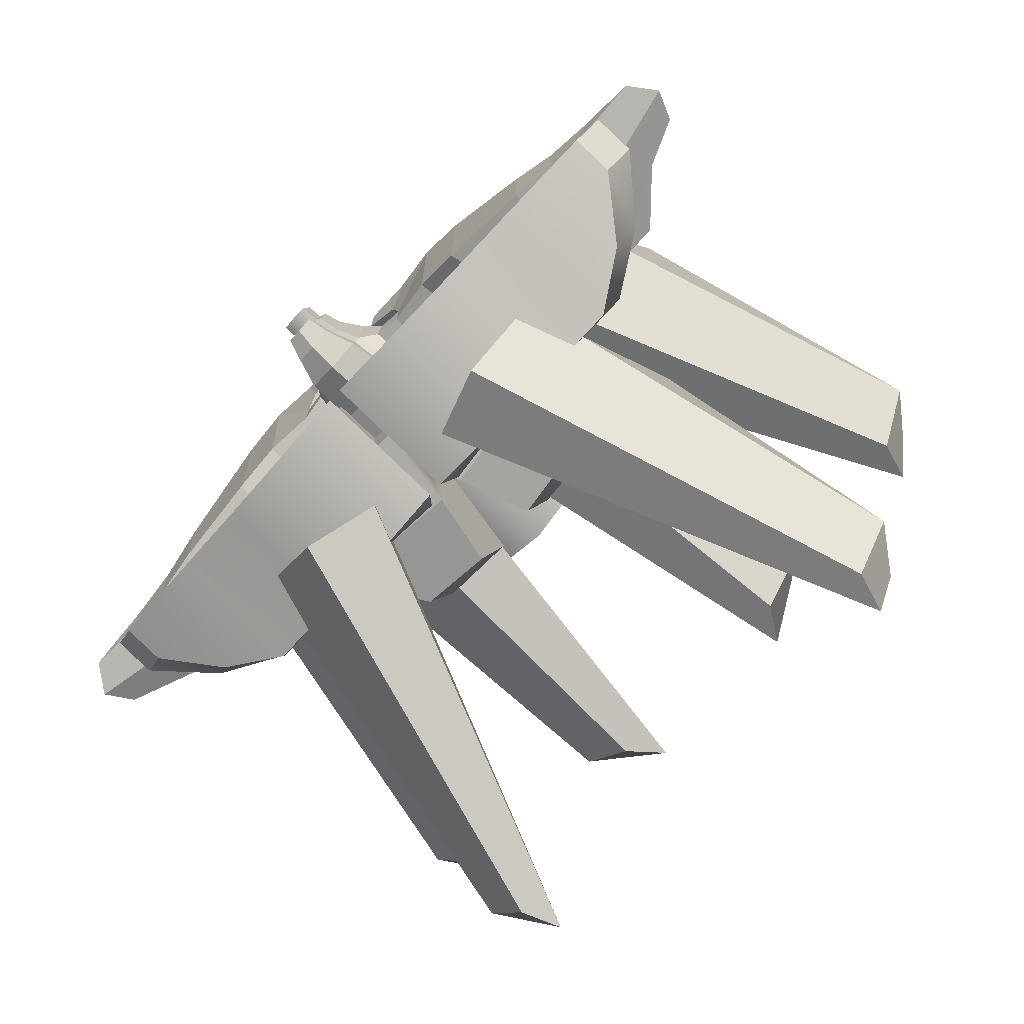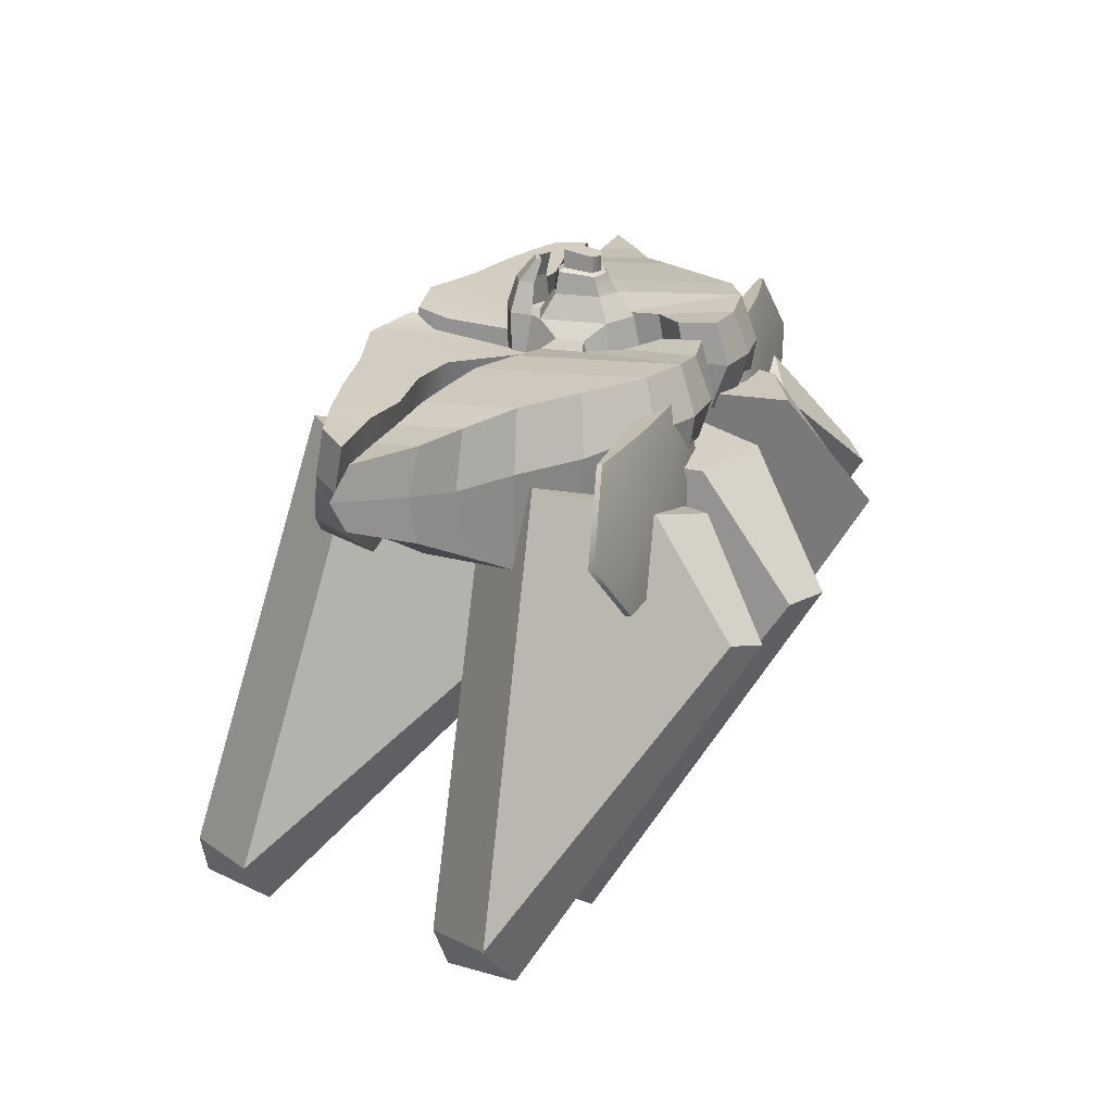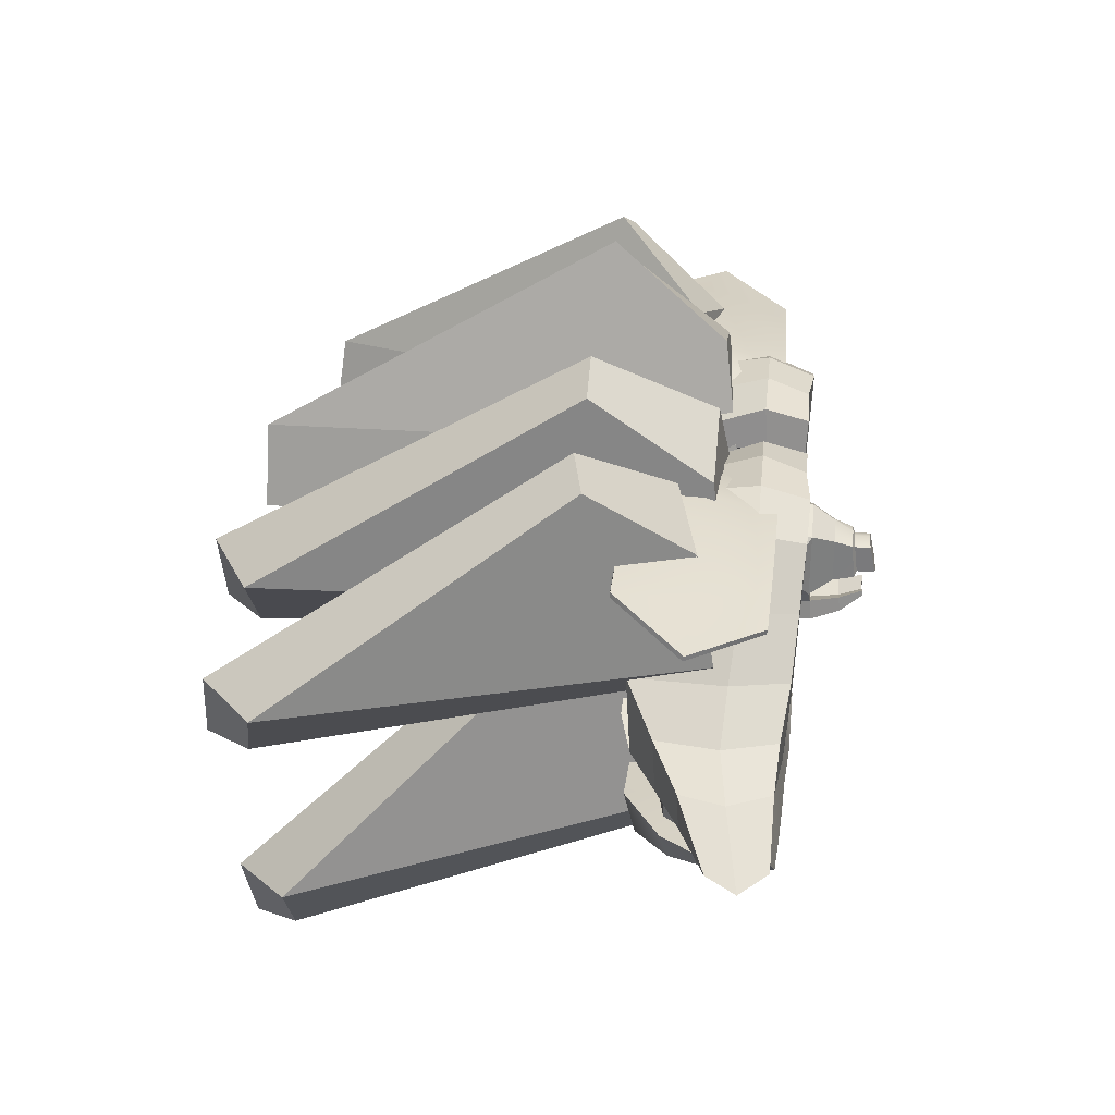
<metadata>
{"format":"obj","ext":"obj","renderer":"f3d","projection":"perspective","resolution":1024,"background":"white","views":[{"elev":-74.0,"azim":47.6,"up":"+Y"},{"elev":20.9,"azim":106.4,"up":"+Z"},{"elev":30.9,"azim":-83.9,"up":"+Y"}]}
</metadata>
<code>
v  10.05 2.407 122
v  10.05 21.59 122
v  8.846 19.03 129.9
v  8.661 3.599 131.2
v  -0 0.7939 131.4
v  -0 -0.7843 122
v  6.383 17.43 137.8
v  -0 19.61 137.3
v  -0 3.154 140.7
v  6.383 5.325 140.3
v  6.383 17.43 131
v  -0 19.61 130.7
v  6.383 5.325 132.5
v  -0 3.154 132.7
v  -0 26.75 122
v  -0 21.8 129.9
v  15.12 -2.542 112
v  15.12 26.21 112
v  -0 -7.344 112
v  97.73 38.82 107.4
v  105.9 42.04 83.5
v  82.54 64.83 89.3
v  77.12 59.07 109.1
v  13.72 -16.13 113.5
v  -0 -21.88 113.7
v  -0 -21.61 91.51
v  15.66 -14.87 91.32
v  18.2 -5.547 89.89
v  13.14 -7.107 112.8
v  15.42 -10.11 90.63
v  -0 -12.93 112.8
v  -0 -7.461 135.5
v  -0 -9.63 135.7
v  6.805 -6.768 135.6
v  6.592 -4.478 135.5
v  8.917 -7.157 125.5
v  9.518 -13.66 126
v  -0 -11.2 125.5
v  18.3 -21.28 65.48
v  18.2 -16.52 64.79
v  -0 -28.25 65.63
v  20.86 5.907 105.8
v  22.55 18.35 105.8
v  21.94 0.7419 89.78
v  12.45 -2.746 62.53
v  17.37 2.901 68.71
v  12.45 20.97 62.53
v  18.2 29.02 89.89
v  22.06 22.66 90.39
v  17.37 16.28 68.71
v  33.06 2.919 104.4
v  33.05 20.7 104.5
v  32.09 0.7128 89.52
v  30.75 2.901 67.3
v  30.75 16.28 67.3
v  31.42 24.18 90.43
v  56.5 68.01 109.7
v  35.89 69.22 107.5
v  28.98 37.62 105.8
v  95.43 -16.22 36.63
v  102.9 -19.35 83.25
v  79.03 -14.57 89
v  73.87 -11.91 37.07
v  28.04 40.75 89.99
v  33.22 40.41 51.79
v  186.7 -22.77 101.1
v  195.4 -27.29 89.1
v  165.3 -8.225 82.81
v  159.6 -5.829 101.2
v  160.1 -24.31 64.65
v  189.4 -23.55 76.23
v  164 -28.28 82.7
v  158.8 -23.73 100.4
v  161.7 -6.625 63.68
v  138.6 -22.84 53.89
v  142.5 -26.68 79.11
v  117 -20.04 42.04
v  122 -23.6 80.67
v  54.02 -1.522 106.9
v  55.16 -3.057 88.98
v  74.98 -11.71 106.7
v  144.3 3.139 79.26
v  139 4.267 102.5
v  124.4 19.93 80.87
v  118.3 19.19 105.6
v  36.7 68.39 63.7
v  35.92 76.25 89.37
v  59.23 74.89 89.34
v  57.54 67.19 40.2
v  78.37 58.25 34.35
v  95.94 -15.92 105.4
v  116.9 -19.65 104
v  137.9 -22.35 101.3
v  140.9 3.466 52.48
v  120 18.38 40.19
v  99.21 38.01 34.35
v  52.31 -1.634 43.36
v  12.22 53.64 90.53
v  14.84 71.68 89.12
v  15.7 64.41 69.74
v  14.3 52.47 65.17
v  14.77 66.79 107.9
v  13.16 50.04 107.1
v  30.73 63 64.83
v  30.73 68.83 65.86
v  30.73 72.4 35.44
v  30.73 68.31 34.71
v  140.5 70.44 35.09
v  173.8 65.13 65.2
v  173.8 63 64.83
v  140.5 68.31 34.71
v  83.96 68.31 34.71
v  89.66 63 64.83
v  68.43 63 64.83
v  68.43 68.31 34.71
v  68.43 57.69 94.94
v  87.28 57.69 94.94
v  87.28 66.52 96.5
v  68.43 67.6 96.69
v  89.66 74.01 66.77
v  68.43 75.09 66.96
v  83.96 74.64 35.83
v  68.43 75.72 36.02
v  139.8 63 64.83
v  121.7 68.31 34.71
v  110.1 63 64.83
v  102.8 68.31 34.71
v  30.73 57.69 94.94
v  49.58 63 64.83
v  49.58 57.69 94.94
v  125 57.69 94.94
v  143.8 57.69 94.94
v  143.8 59.82 95.32
v  125 62.73 95.83
v  106.1 57.69 94.94
v  106.1 65.08 96.24
v  49.58 67.04 96.59
v  30.73 62.5 95.79
v  139.8 69.06 65.9
v  110.1 72.57 66.51
v  49.58 74.53 66.86
v  49.58 75.16 35.92
v  121.7 72.62 35.48
v  102.8 73.2 35.58
v  49.58 68.31 34.71
v  3.223 -73.93 46.97
v  3.223 -63.2 107.8
v  9.104 -52.15 102.1
v  9.105 -62.87 41.24
v  155.3 -48.56 84.29
v  167.8 -36.19 82.11
v  167.8 -32.87 100.9
v  155.3 -45.25 103.1
v  108.4 -66.62 44.15
v  108.4 -55.9 105
v  73.31 -61.22 105.9
v  73.31 -71.95 45.09
v  108.2 -31.97 100.6
v  78.3 -34.84 101.3
v  115.8 -41.75 39.77
v  78.3 -45.57 40.44
v  134 -50.57 104
v  134 -58.44 59.42
v  38.27 -80.62 46.62
v  38.27 -69.89 107.5
v  132.2 -35.23 100.9
v  13.65 -6.916 96.35
v  51.19 -31.64 100.7
v  144 -40.74 56.3
v  13.65 -17.64 35.52
v  51.19 -42.36 39.88
v  39.57 -3.8 83.66
v  80.24 29.51 77.17
v  13.27 53.88 77.17
v  1.253 10.15 83.66
v  39.77 -3.871 -140.7
v  52.71 31.68 -140.7
v  76.65 22.97 -123.8
v  51.56 -8.162 -123.8
v  74.89 118.7 19.56
v  57.64 128.7 19.56
v  32.17 95.1 70.68
v  70.5 81.15 70.68
v  6.339 -53.26 37.99
v  -0 -48.32 76.01
v  -0 14.64 76.01
v  6.339 5.837 37.99
v  131.6 -40.26 57.19
v  131.6 -27.21 57.19
v  149.6 -22.06 76.01
v  149.6 -40.05 76.01
v  67.51 -50.56 44.42
v  55.74 -45.55 76.01
v  55.74 2.346 76.01
v  48.15 -5.789 -5.593
v  48.15 -47.69 8.006
v  15.67 -49.88 4.715
v  15.67 1.302 -8.884
v  67.51 -6.89 44.42
v  33.87 31.93 0.7586
v  45.15 35.15 37.25
v  36.48 21.55 57.21
v  36.48 21.55 -17.7
v  36.48 48.38 -17.7
v  36.48 48.38 57.21
v  -0 -0.4301 -17.7
v  -0 70.36 -17.7
v  -0 -0.4301 57.21
v  -0 70.36 57.21
v  83.15 -4.666 69.95
v  120.4 25.7 74.72
v  61.81 47.92 57.52
v  49.63 8.052 60.11
v  141 -4.731 -126.3
v  152.3 27.69 -123
v  168.9 19.74 -102.1
v  147 -8.643 -108.5
v  130.5 107 22.95
v  115.4 116.1 18.51
v  80.01 85.51 56.7
v  113.5 72.79 66.54
v  54.27 -89.98 73.72
v  88.89 -58.83 70.97
v  33.22 -40.6 51.96
v  22.42 -79.55 62.84
v  101.4 -128.4 -122.3
v  111.7 -95.61 -125.9
v  128.1 -99.24 -104.3
v  107.7 -128.7 -104.2
v  95.52 11.34 3.484
v  81.15 19.41 -2.082
v  49.75 -3.523 43.04
v  81.61 -13.96 53.92
v  -0 33.97 112
v  -0 38.36 89.89
v  -0 27.36 62.53
v  -0 -17.65 126.1
v  -10.05 2.407 122
v  -8.661 3.599 131.2
v  -8.846 19.03 129.9
v  -10.05 21.59 122
v  -6.384 17.43 137.8
v  -6.384 5.325 140.3
v  -6.384 17.43 131
v  -6.384 5.325 132.5
v  -15.12 26.21 112
v  -15.12 -2.542 112
v  -97.73 38.82 107.4
v  -77.12 59.07 109.1
v  -82.54 64.83 89.3
v  -105.9 42.04 83.5
v  -13.72 -16.13 113.5
v  -15.66 -14.87 91.32
v  -18.2 -5.547 89.89
v  -15.42 -10.11 90.63
v  -13.14 -7.107 112.8
v  -6.592 -4.478 135.5
v  -6.805 -6.768 135.6
v  -9.518 -13.66 126
v  -8.917 -7.157 125.5
v  -18.2 -16.52 64.79
v  -18.3 -21.28 65.48
v  -22.55 18.35 105.8
v  -20.86 5.907 105.8
v  -21.94 0.7419 89.78
v  -17.37 2.901 68.71
v  -12.45 -2.746 62.53
v  -12.45 20.97 62.53
v  -17.37 16.28 68.71
v  -22.06 22.66 90.39
v  -18.2 29.02 89.89
v  -33.05 20.7 104.5
v  -33.06 2.919 104.4
v  -32.09 0.7128 89.52
v  -30.75 2.901 67.3
v  -30.75 16.28 67.3
v  -31.42 24.18 90.43
v  -56.5 68.01 109.7
v  -28.98 37.62 105.8
v  -35.89 69.22 107.5
v  -95.43 -16.22 36.63
v  -73.87 -11.91 37.07
v  -79.03 -14.57 89
v  -102.9 -19.35 83.25
v  -33.22 40.41 51.79
v  -28.04 40.75 89.99
v  -186.7 -22.77 101.1
v  -159.6 -5.829 101.2
v  -165.3 -8.225 82.81
v  -195.4 -27.29 89.1
v  -160.1 -24.31 64.65
v  -164 -28.28 82.7
v  -189.4 -23.55 76.23
v  -158.8 -23.73 100.4
v  -161.7 -6.625 63.68
v  -138.6 -22.84 53.89
v  -142.5 -26.68 79.11
v  -117 -20.04 42.04
v  -122 -23.6 80.67
v  -54.02 -1.522 106.9
v  -55.16 -3.057 88.98
v  -74.98 -11.71 106.7
v  -139 4.267 102.5
v  -144.4 3.139 79.26
v  -118.3 19.19 105.6
v  -124.4 19.93 80.87
v  -36.7 68.39 63.7
v  -57.54 67.19 40.2
v  -59.23 74.89 89.34
v  -35.92 76.25 89.37
v  -78.37 58.25 34.35
v  -95.94 -15.92 105.4
v  -116.9 -19.65 104
v  -137.9 -22.35 101.3
v  -140.9 3.466 52.48
v  -120 18.38 40.19
v  -99.21 38.01 34.35
v  -52.31 -1.634 43.36
v  -12.22 53.64 90.53
v  -14.3 52.47 65.17
v  -15.7 64.41 69.74
v  -14.84 71.68 89.12
v  -14.77 66.79 107.9
v  -13.16 50.04 107.1
v  -30.73 63 64.83
v  -30.73 68.31 34.71
v  -30.73 72.4 35.44
v  -30.73 68.83 65.86
v  -140.5 70.44 35.09
v  -140.5 68.31 34.71
v  -173.8 63 64.83
v  -173.8 65.13 65.2
v  -83.96 68.31 34.71
v  -68.43 68.31 34.71
v  -68.43 63 64.83
v  -89.66 63 64.83
v  -68.43 57.69 94.94
v  -68.43 67.6 96.69
v  -87.28 66.52 96.5
v  -87.28 57.69 94.94
v  -68.43 75.09 66.96
v  -89.66 74.01 66.77
v  -83.96 74.64 35.83
v  -68.43 75.72 36.02
v  -121.7 68.31 34.71
v  -139.8 63 64.83
v  -102.8 68.31 34.71
v  -110.1 63 64.83
v  -30.73 57.69 94.94
v  -49.58 57.69 94.94
v  -49.58 63 64.83
v  -125 57.69 94.94
v  -125 62.73 95.83
v  -143.8 59.82 95.32
v  -143.8 57.69 94.94
v  -106.1 57.69 94.94
v  -106.1 65.08 96.24
v  -49.58 67.04 96.59
v  -30.73 62.5 95.79
v  -139.8 69.06 65.9
v  -110.1 72.57 66.51
v  -49.58 75.16 35.92
v  -49.58 74.53 66.86
v  -121.7 72.62 35.48
v  -102.8 73.2 35.58
v  -49.58 68.31 34.71
v  -3.223 -73.93 46.97
v  -9.105 -62.87 41.24
v  -9.105 -52.15 102.1
v  -3.223 -63.2 107.8
v  -155.3 -48.56 84.29
v  -155.3 -45.25 103.1
v  -167.8 -32.87 100.9
v  -167.8 -36.19 82.11
v  -108.4 -66.62 44.15
v  -73.31 -71.95 45.09
v  -73.31 -61.22 105.9
v  -108.4 -55.9 105
v  -78.3 -34.84 101.3
v  -108.2 -31.97 100.6
v  -78.3 -45.57 40.44
v  -115.8 -41.75 39.77
v  -134 -58.44 59.42
v  -134 -50.57 104
v  -38.27 -69.89 107.5
v  -38.27 -80.62 46.62
v  -132.2 -35.23 100.9
v  -13.65 -6.916 96.35
v  -51.19 -31.64 100.7
v  -144 -40.74 56.3
v  -13.65 -17.64 35.52
v  -51.19 -42.36 39.88
v  -39.57 -3.8 83.66
v  -1.253 10.15 83.66
v  -13.27 53.88 77.17
v  -80.24 29.51 77.17
v  -39.77 -3.871 -140.7
v  -51.56 -8.162 -123.8
v  -76.65 22.97 -123.8
v  -52.71 31.68 -140.7
v  -74.89 118.7 19.56
v  -57.64 128.7 19.56
v  -32.17 95.1 70.68
v  -70.5 81.15 70.68
v  -6.339 -53.26 37.99
v  -6.339 5.837 37.99
v  -131.6 -40.26 57.19
v  -149.6 -40.05 76.01
v  -149.6 -22.06 76.01
v  -131.6 -27.21 57.19
v  -67.51 -50.56 44.42
v  -55.74 -45.55 76.01
v  -55.74 2.346 76.01
v  -48.15 -5.789 -5.593
v  -15.67 1.302 -8.884
v  -15.67 -49.88 4.715
v  -48.15 -47.69 8.006
v  -67.51 -6.89 44.42
v  -45.15 35.15 37.25
v  -33.87 31.93 0.7586
v  -36.48 21.55 57.21
v  -36.48 48.38 57.21
v  -36.48 48.38 -17.7
v  -36.48 21.55 -17.7
v  -83.15 -4.666 69.95
v  -49.63 8.052 60.11
v  -61.81 47.92 57.52
v  -120.4 25.7 74.72
v  -141 -4.731 -126.3
v  -147 -8.643 -108.5
v  -168.9 19.74 -102.1
v  -152.3 27.69 -123
v  -130.5 107 22.95
v  -115.4 116.1 18.51
v  -80.01 85.51 56.7
v  -113.5 72.79 66.54
v  -54.27 -89.98 73.72
v  -22.42 -79.55 62.84
v  -33.22 -40.6 51.96
v  -88.89 -58.83 70.97
v  -101.4 -128.4 -122.3
v  -107.7 -128.7 -104.2
v  -128.1 -99.24 -104.3
v  -111.7 -95.61 -125.9
v  -95.52 11.34 3.484
v  -81.15 19.41 -2.082
v  -49.75 -3.523 43.04
v  -81.61 -13.96 53.92
g Box001
f 1 2 3 4
f 4 5 6 1
f 7 8 9 10
f 11 12 8 7
f 7 10 13 11
f 10 9 14 13
f 2 15 16 3
f 11 13 4 3
f 13 14 5 4
f 2 1 17 18
f 1 6 19 17
f 20 21 22 23
f 24 25 26 27
f 28 17 29 30
f 19 31 29 17
f 30 29 24 27
f 32 33 34 35
f 24 29 36 37
f 31 38 36 29
f 37 36 35 34
f 36 38 32 35
f 30 27 39 40
f 26 41 39 27
f 18 17 42 43
f 17 28 44 42
f 28 45 46 44
f 47 48 49 50
f 48 18 43 49
f 43 42 51 52
f 42 44 53 51
f 44 46 54 53
f 46 50 55 54
f 50 49 56 55
f 49 43 52 56
f 57 58 59 52
f 60 61 62 63
f 56 64 65 55
f 66 67 68 69
f 70 71 67 72
f 73 66 69
f 74 71 70
f 75 70 72 76
f 77 75 76 78
f 60 77 78 61
f 79 51 53 80
f 79 80 62 81
f 69 68 82 83
f 83 82 84 85
f 85 84 21 20
f 86 87 88 89
f 89 88 22 90
f 79 81 23 57
f 81 91 20 23
f 91 92 85 20
f 92 93 83 85
f 94 75 77 95
f 93 73 69 83
f 74 70 75 94
f 21 96 90 22
f 61 91 81 62
f 67 71 74 68
f 66 73 72 67
f 73 93 76 72
f 93 92 78 76
f 78 92 91 61
f 80 97 63 62
f 68 74 94 82
f 82 94 95 84
f 84 95 96 21
f 87 58 57 88
f 88 57 23 22
f 56 52 59 64
f 53 54 97 80
f 98 99 100 101
f 102 99 98 103
f 87 86 100 99
f 65 64 98 101
f 64 59 103 98
f 59 58 102 103
f 58 87 99 102
f 104 105 106 107
f 108 109 110 111
f 112 113 114 115
f 116 117 118 119
f 118 120 121 119
f 122 112 115 123
f 111 110 124 125
f 125 124 126 127
f 127 126 113 112
f 128 104 129 130
f 130 129 114 116
f 131 132 133 134
f 135 131 134 136
f 117 135 136 118
f 137 138 128 130
f 119 137 130 116
f 133 109 139 134
f 134 139 140 136
f 136 140 120 118
f 106 105 141 142
f 142 141 121 123
f 108 111 125 143
f 143 125 127 144
f 144 127 112 122
f 107 106 142 145
f 145 142 123 115
f 128 138 105 104
f 133 132 110 109
f 117 116 114 113
f 122 123 121 120
f 132 131 124 110
f 131 135 126 124
f 135 117 113 126
f 107 145 129 104
f 145 115 114 129
f 108 143 139 109
f 143 144 140 139
f 144 122 120 140
f 138 137 141 105
f 137 119 121 141
f 146 147 148 149
f 150 151 152 153
f 154 155 156 157
f 155 158 159 156
f 158 160 161 159
f 161 160 154 157
f 150 153 162 163
f 163 162 155 154
f 147 146 164 165
f 165 164 157 156
f 153 152 166 162
f 162 166 158 155
f 148 147 165 167
f 168 167 165
f 168 165 156 159
f 152 151 169 166
f 166 169 160 158
f 170 167 168 171
f 171 168 159 161
f 169 151 150 163
f 160 169 163 154
f 164 146 149 170
f 164 170 171
f 157 164 171 161
f 167 170 149 148
f 172 173 174 175
f 176 177 178 179
f 175 176 179 172
f 172 179 178 173
f 180 178 177 181
f 181 177 174 182
f 180 181 182 183
f 183 182 174 173
f 178 180 183 173
f 176 175 174 177
f 184 185 186 187
f 188 189 190 191
f 192 193 185 184
f 185 193 194 186
f 195 196 197 198
f 188 191 193 192
f 193 191 190 194
f 194 190 189 199
f 189 188 192 199
f 184 187 198 197
f 199 192 196 195
f 192 184 197 196
f 199 195 200 201
f 52 51 79 57
f 202 203 204 205
f 206 207 204 203
f 203 202 208 206
f 205 204 207 209
f 202 205 209 208
f 210 211 212 213
f 214 215 216 217
f 213 214 217 210
f 210 217 216 211
f 218 216 215 219
f 219 215 212 220
f 218 219 220 221
f 221 220 212 211
f 216 218 221 211
f 214 213 212 215
f 222 223 224 225
f 226 227 228 229
f 225 226 229 222
f 222 229 228 223
f 230 228 227 231
f 231 227 224 232
f 230 231 232 233
f 233 232 224 223
f 228 230 233 223
f 226 225 224 227
f 11 3 16 12
f 15 2 18 234
f 234 18 48 235
f 48 47 236 235
f 25 24 37 237
f 37 34 33 237
f 238 239 240 241
f 239 238 6 5
f 242 243 9 8
f 244 242 8 12
f 242 244 245 243
f 243 245 14 9
f 241 240 16 15
f 244 240 239 245
f 245 239 5 14
f 241 246 247 238
f 238 247 19 6
f 248 249 250 251
f 252 253 26 25
f 254 255 256 247
f 19 247 256 31
f 255 253 252 256
f 32 257 258 33
f 252 259 260 256
f 31 256 260 38
f 259 258 257 260
f 260 257 32 38
f 255 261 262 253
f 26 253 262 41
f 246 263 264 247
f 247 264 265 254
f 254 265 266 267
f 268 269 270 271
f 271 270 263 246
f 263 272 273 264
f 264 273 274 265
f 265 274 275 266
f 266 275 276 269
f 269 276 277 270
f 270 277 272 263
f 278 272 279 280
f 281 282 283 284
f 277 276 285 286
f 287 288 289 290
f 291 292 290 293
f 294 288 287
f 295 291 293
f 296 297 292 291
f 298 299 297 296
f 281 284 299 298
f 300 301 274 273
f 300 302 283 301
f 288 303 304 289
f 303 305 306 304
f 305 248 251 306
f 307 308 309 310
f 308 311 250 309
f 300 278 249 302
f 302 249 248 312
f 312 248 305 313
f 313 305 303 314
f 315 316 298 296
f 314 303 288 294
f 295 315 296 291
f 251 250 311 317
f 284 283 302 312
f 290 289 295 293
f 287 290 292 294
f 294 292 297 314
f 314 297 299 313
f 299 284 312 313
f 301 283 282 318
f 289 304 315 295
f 304 306 316 315
f 306 251 317 316
f 310 309 278 280
f 309 250 249 278
f 277 286 279 272
f 274 301 318 275
f 319 320 321 322
f 323 324 319 322
f 310 322 321 307
f 285 320 319 286
f 286 319 324 279
f 279 324 323 280
f 280 323 322 310
f 325 326 327 328
f 329 330 331 332
f 333 334 335 336
f 337 338 339 340
f 339 338 341 342
f 343 344 334 333
f 330 345 346 331
f 345 347 348 346
f 347 333 336 348
f 349 350 351 325
f 350 337 335 351
f 352 353 354 355
f 356 357 353 352
f 340 339 357 356
f 358 350 349 359
f 338 337 350 358
f 354 353 360 332
f 353 357 361 360
f 357 339 342 361
f 327 362 363 328
f 362 344 341 363
f 329 364 345 330
f 364 365 347 345
f 365 343 333 347
f 326 366 362 327
f 366 334 344 362
f 349 325 328 359
f 354 332 331 355
f 340 336 335 337
f 343 342 341 344
f 355 331 346 352
f 352 346 348 356
f 356 348 336 340
f 326 325 351 366
f 366 351 335 334
f 329 332 360 364
f 364 360 361 365
f 365 361 342 343
f 359 328 363 358
f 358 363 341 338
f 367 368 369 370
f 371 372 373 374
f 375 376 377 378
f 378 377 379 380
f 380 379 381 382
f 381 376 375 382
f 371 383 384 372
f 383 375 378 384
f 370 385 386 367
f 385 377 376 386
f 372 384 387 373
f 384 378 380 387
f 385 370 369 388
f 389 385 388
f 389 379 377 385
f 373 387 390 374
f 387 380 382 390
f 391 392 389 388
f 392 381 379 389
f 390 383 371 374
f 382 375 383 390
f 386 392 391 368
f 386 368 367
f 376 381 392 386
f 388 369 368 391
f 393 394 395 396
f 397 398 399 400
f 394 393 398 397
f 393 396 399 398
f 401 402 400 399
f 402 403 395 400
f 401 404 403 402
f 404 396 395 403
f 399 396 404 401
f 397 400 395 394
f 405 406 186 185
f 407 408 409 410
f 411 405 185 412
f 185 186 413 412
f 414 415 416 417
f 407 411 412 408
f 412 413 409 408
f 413 418 410 409
f 410 418 411 407
f 405 416 415 406
f 418 414 417 411
f 411 417 416 405
f 418 419 420 414
f 272 278 300 273
f 421 422 423 424
f 206 424 423 207
f 424 206 208 421
f 422 209 207 423
f 421 208 209 422
f 425 426 427 428
f 429 430 431 432
f 426 425 430 429
f 425 428 431 430
f 433 434 432 431
f 434 435 427 432
f 433 436 435 434
f 436 428 427 435
f 431 428 436 433
f 429 432 427 426
f 437 438 439 440
f 441 442 443 444
f 438 437 442 441
f 437 440 443 442
f 445 446 444 443
f 446 447 439 444
f 445 448 447 446
f 448 440 439 447
f 443 440 448 445
f 441 444 439 438
f 244 12 16 240
f 15 234 246 241
f 234 235 271 246
f 271 235 236 268
f 25 237 259 252
f 259 237 33 258

</code>
